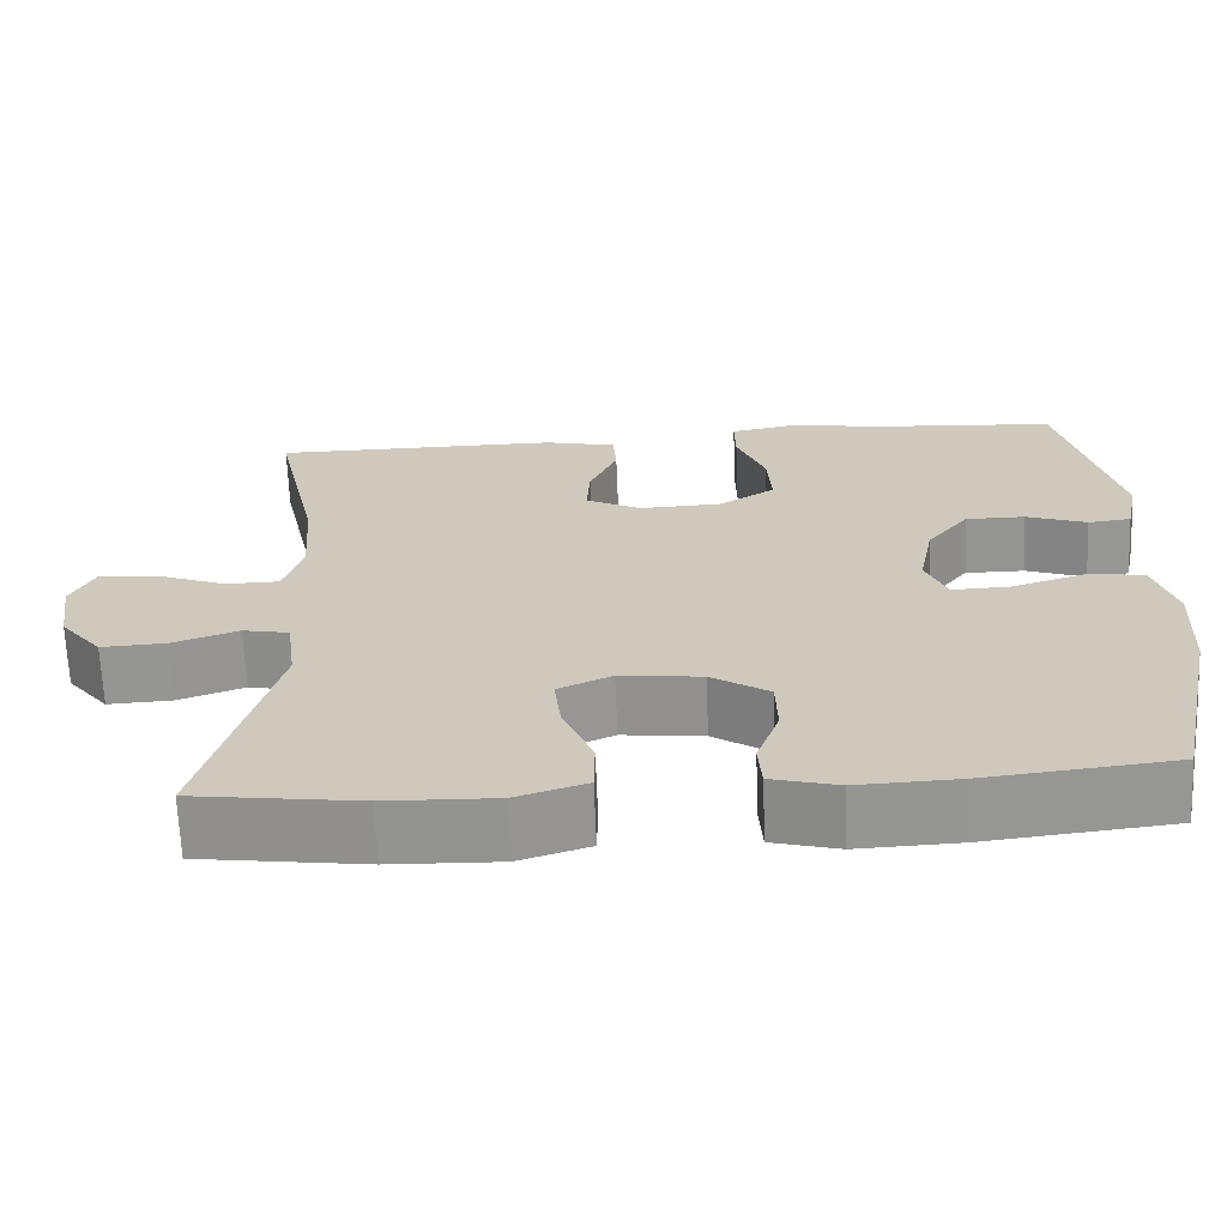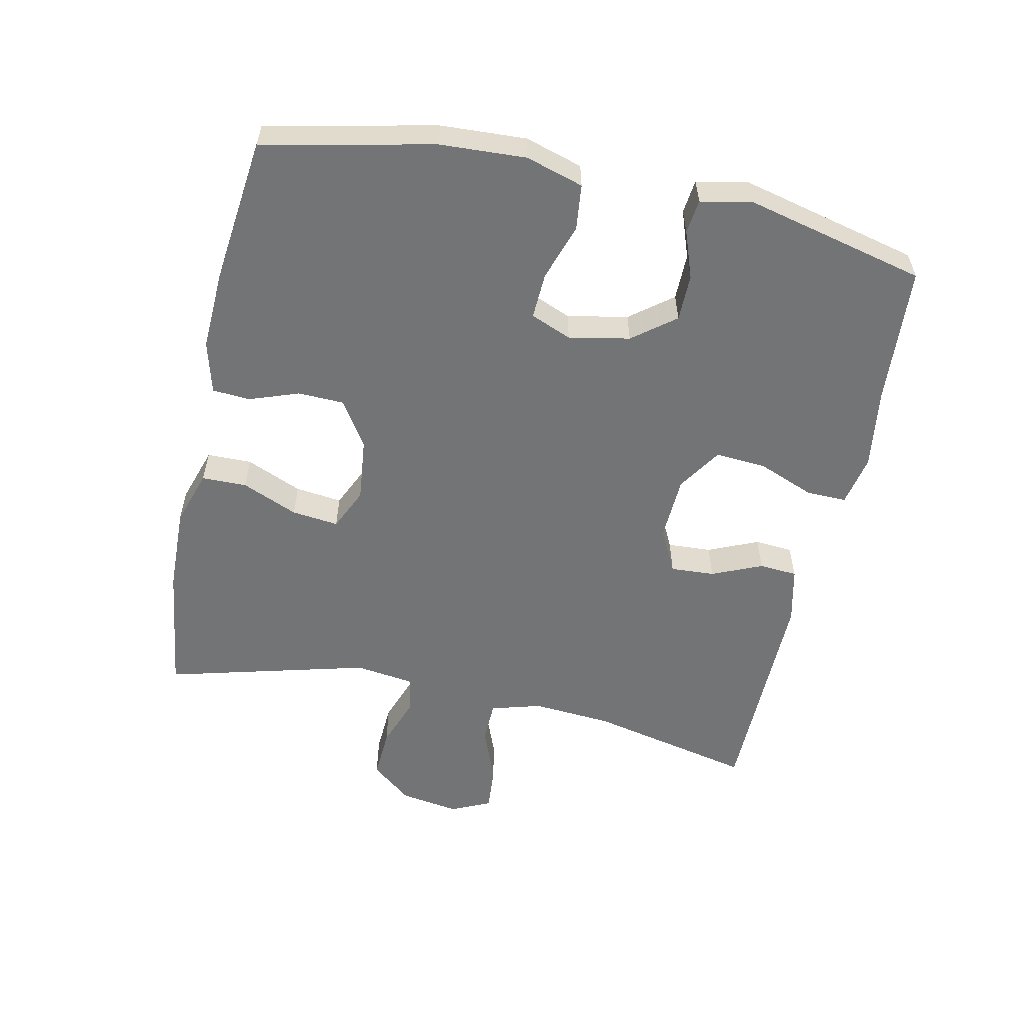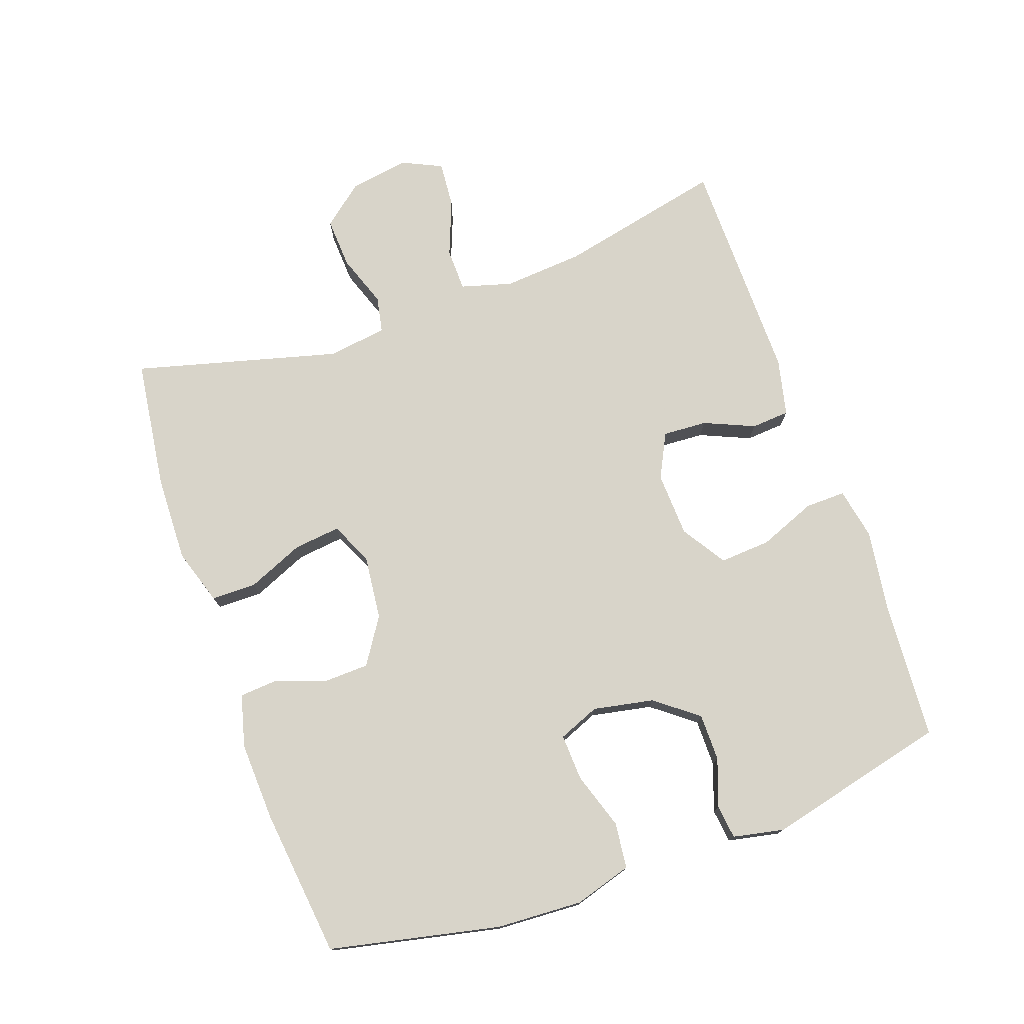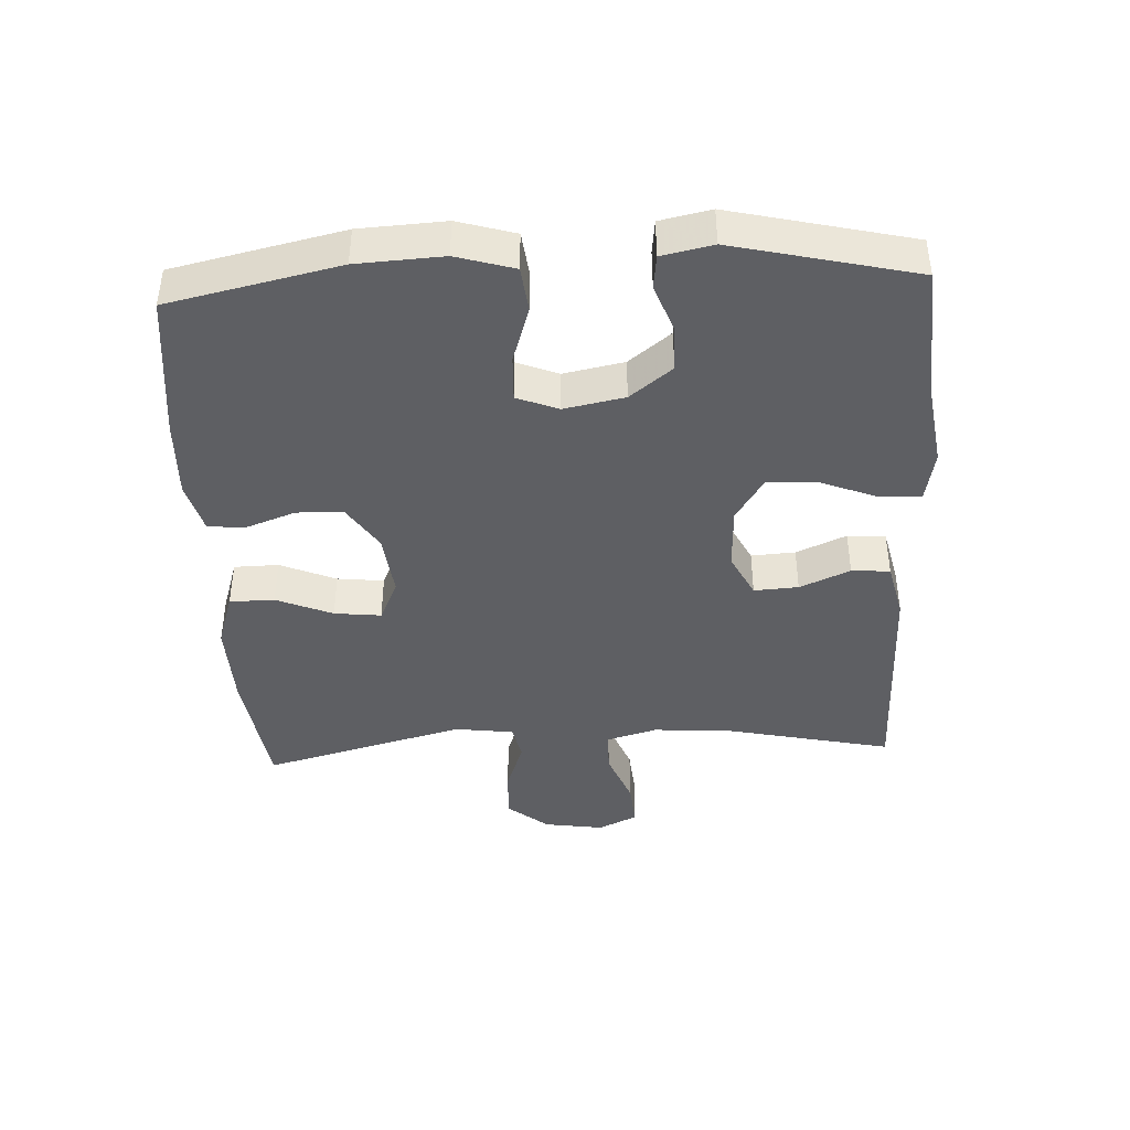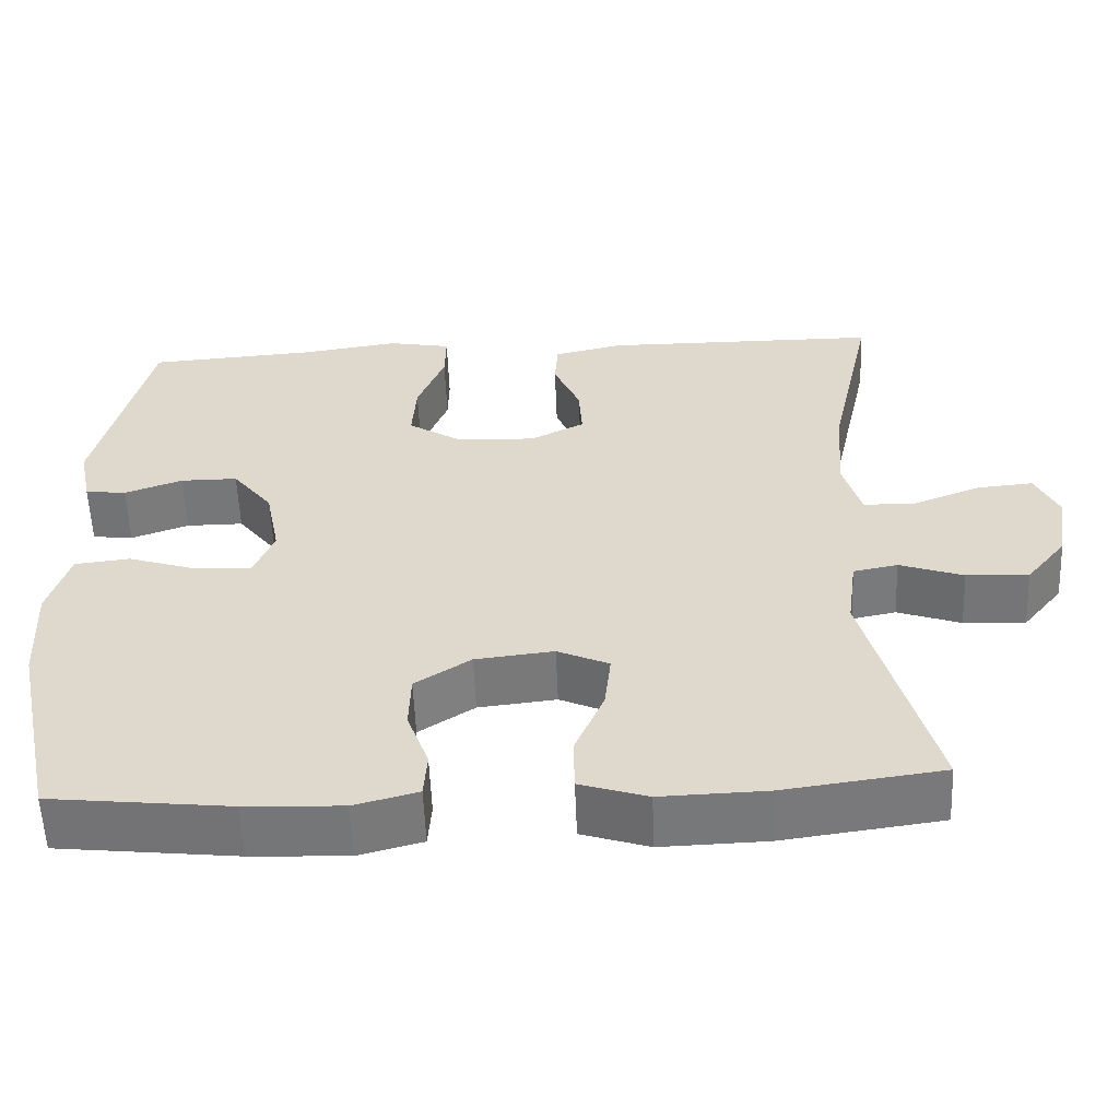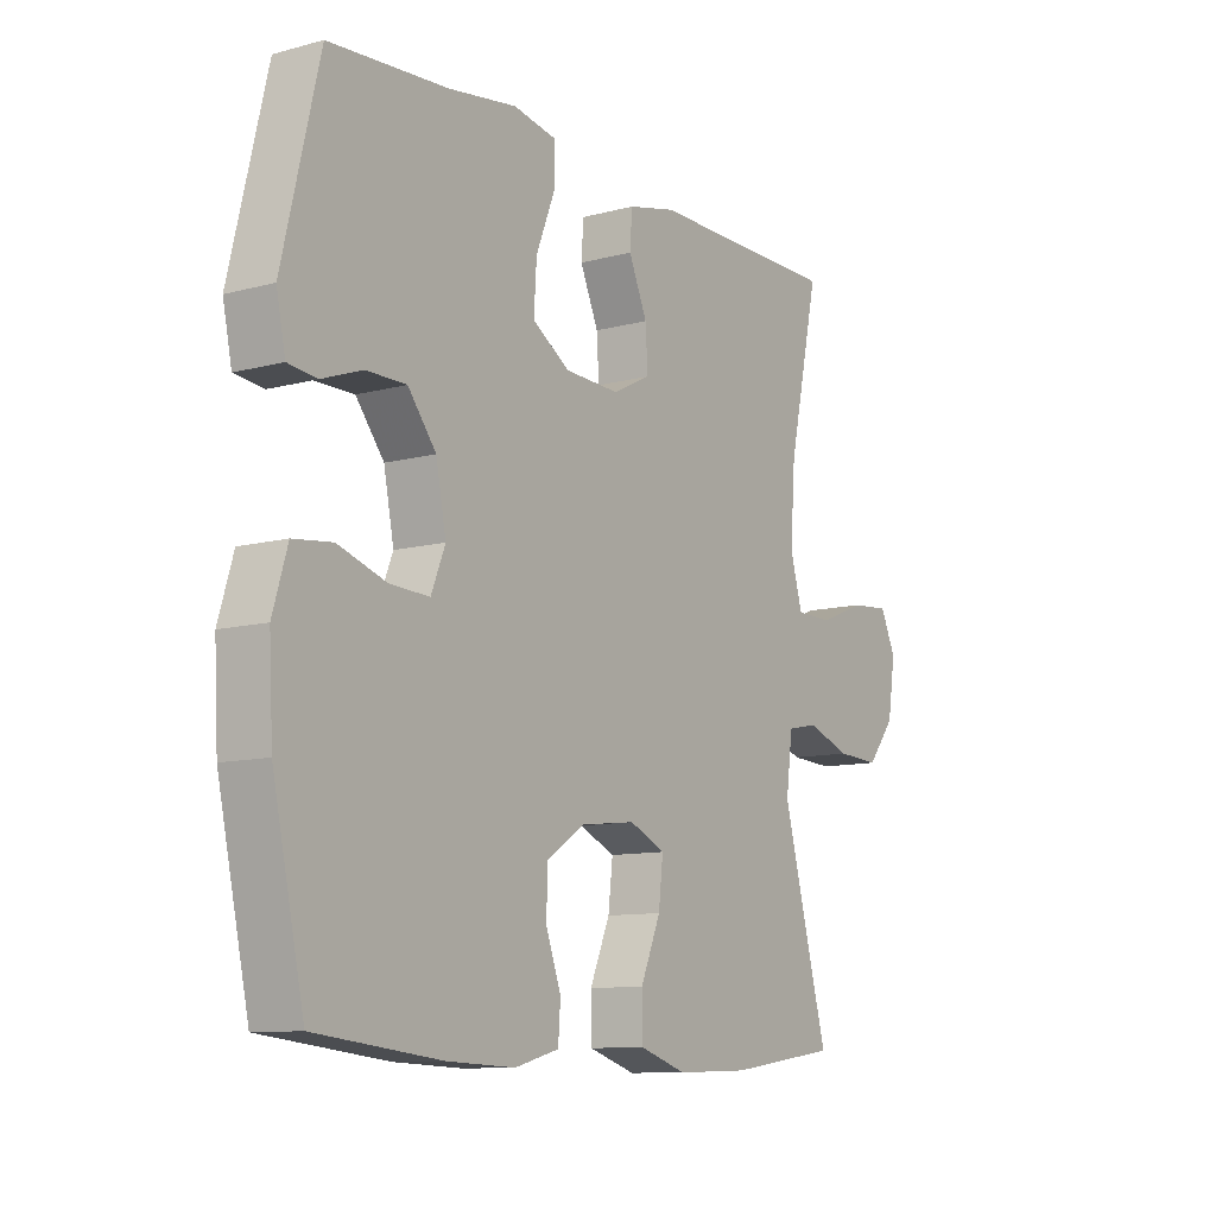
<metadata>
{"format":"obj","ext":"obj","renderer":"f3d","projection":"perspective","resolution":1024,"background":"white","views":[{"elev":-67.0,"azim":-177.7,"up":"+Z"},{"elev":-56.1,"azim":-102.2,"up":"+Y"},{"elev":75.7,"azim":-109.6,"up":"+Y"},{"elev":-41.8,"azim":-87.1,"up":"+Y"},{"elev":-57.1,"azim":2.3,"up":"+Z"},{"elev":-10.4,"azim":-56.0,"up":"+Z"}]}
</metadata>
<code>
v 0.5 0.07 -0.5
v 0.303 0.07 -0.527
v 0.172 0.07 -0.531
v 0.088 0.07 -0.504
v 0.087 0.07 -0.436
v 0.123 0.07 -0.351
v 0.131 0.07 -0.28
v 0.067 0.07 -0.251
v -0.03 0.07 -0.262
v -0.099 0.07 -0.307
v -0.101 0.07 -0.377
v -0.074 0.07 -0.452
v -0.078 0.07 -0.509
v -0.157 0.07 -0.53
v -0.277 0.07 -0.525
v -0.5 0.07 -0.5
v -0.556 0.07 -0.243
v -0.563 0.07 -0.113
v -0.537 0.07 -0.026
v -0.468 0.07 -0.018
v -0.382 0.07 -0.046
v -0.312 0.07 -0.049
v -0.287 0.07 0.013
v -0.305 0.07 0.105
v -0.355 0.07 0.169
v -0.426 0.07 0.169
v -0.498 0.07 0.143
v -0.549 0.07 0.149
v -0.565 0.07 0.226
v -0.5 0.07 0.5
v -0.289 0.07 0.515
v -0.168 0.07 0.533
v -0.09 0.07 0.518
v -0.091 0.07 0.457
v -0.125 0.07 0.371
v -0.13 0.07 0.294
v -0.063 0.07 0.251
v 0.035 0.07 0.247
v 0.102 0.07 0.281
v 0.098 0.07 0.348
v 0.065 0.07 0.424
v 0.069 0.07 0.482
v 0.155 0.07 0.502
v 0.5 0.07 0.5
v 0.445 0.07 0.249
v 0.436 0.07 0.128
v 0.458 0.07 0.051
v 0.523 0.07 0.05
v 0.607 0.07 0.083
v 0.677 0.07 0.089
v 0.705 0.07 0.029
v 0.691 0.07 -0.061
v 0.641 0.07 -0.123
v 0.564 0.07 -0.119
v 0.485 0.07 -0.091
v 0.43 0.07 -0.102
v 0.418 0.07 -0.192
v 0.5 0 -0.5
v 0.303 0 -0.527
v 0.172 0 -0.531
v 0.088 0 -0.504
v 0.087 0 -0.436
v 0.123 0 -0.351
v 0.131 0 -0.28
v 0.067 0 -0.251
v -0.03 0 -0.262
v -0.099 0 -0.307
v -0.101 0 -0.377
v -0.074 0 -0.452
v -0.078 0 -0.509
v -0.157 0 -0.53
v -0.277 0 -0.525
v -0.5 0 -0.5
v -0.556 0 -0.243
v -0.563 0 -0.113
v -0.537 0 -0.026
v -0.468 0 -0.018
v -0.382 0 -0.046
v -0.312 0 -0.049
v -0.287 0 0.013
v -0.305 0 0.105
v -0.355 0 0.169
v -0.426 0 0.169
v -0.498 0 0.143
v -0.549 0 0.149
v -0.565 0 0.226
v -0.5 0 0.5
v -0.289 0 0.515
v -0.168 0 0.533
v -0.09 0 0.518
v -0.091 0 0.457
v -0.125 0 0.371
v -0.13 0 0.294
v -0.063 0 0.251
v 0.035 0 0.247
v 0.102 0 0.281
v 0.098 0 0.348
v 0.065 0 0.424
v 0.069 0 0.482
v 0.155 0 0.502
v 0.5 0 0.5
v 0.445 0 0.249
v 0.436 0 0.128
v 0.458 0 0.051
v 0.523 0 0.05
v 0.607 0 0.083
v 0.677 0 0.089
v 0.705 0 0.029
v 0.691 0 -0.061
v 0.641 0 -0.123
v 0.564 0 -0.119
v 0.485 0 -0.091
v 0.43 0 -0.102
v 0.418 0 -0.192
f 53 54 55
f 52 53 55
f 51 52 55
f 50 51 55
f 49 50 55
f 48 49 55
f 47 48 55 56
f 46 47 56
f 43 44 45
f 42 43 45
f 41 42 45
f 40 41 45
f 39 40 45 46
f 46 56 57
f 39 46 57
f 38 39 57
f 33 34 35
f 32 33 35
f 31 32 35
f 31 35 36
f 30 31 36
f 29 30 36
f 28 29 36
f 27 28 36
f 26 27 36
f 25 26 36 37
f 19 20 21
f 18 19 21
f 17 18 21
f 16 17 21
f 15 16 21
f 14 15 21
f 13 14 21
f 12 13 21
f 11 12 21
f 10 11 21 22
f 9 10 22 23
f 4 5 6
f 3 4 6
f 2 3 6
f 1 2 6
f 57 1 6
f 57 6 7
f 57 7 8
f 38 57 8
f 37 38 8
f 25 37 8
f 24 25 8
f 8 9 23 24
f 112 111 110
f 112 110 109
f 112 109 108
f 112 108 107
f 112 107 106
f 112 106 105
f 113 112 105 104
f 113 104 103
f 102 101 100
f 102 100 99
f 102 99 98
f 102 98 97
f 103 102 97 96
f 114 113 103
f 114 103 96
f 114 96 95
f 92 91 90
f 92 90 89
f 92 89 88
f 93 92 88
f 93 88 87
f 93 87 86
f 93 86 85
f 93 85 84
f 93 84 83
f 94 93 83 82
f 78 77 76
f 78 76 75
f 78 75 74
f 78 74 73
f 78 73 72
f 78 72 71
f 78 71 70
f 78 70 69
f 78 69 68
f 79 78 68 67
f 80 79 67 66
f 63 62 61
f 63 61 60
f 63 60 59
f 63 59 58
f 63 58 114
f 64 63 114
f 65 64 114
f 65 114 95
f 65 95 94
f 65 94 82
f 65 82 81
f 81 80 66 65
f 1 58 59 2
f 2 59 60 3
f 3 60 61 4
f 4 61 62 5
f 5 62 63 6
f 6 63 64 7
f 7 64 65 8
f 8 65 66 9
f 9 66 67 10
f 10 67 68 11
f 11 68 69 12
f 12 69 70 13
f 13 70 71 14
f 14 71 72 15
f 15 72 73 16
f 16 73 74 17
f 17 74 75 18
f 18 75 76 19
f 19 76 77 20
f 20 77 78 21
f 21 78 79 22
f 22 79 80 23
f 23 80 81 24
f 24 81 82 25
f 25 82 83 26
f 26 83 84 27
f 27 84 85 28
f 28 85 86 29
f 29 86 87 30
f 30 87 88 31
f 31 88 89 32
f 32 89 90 33
f 33 90 91 34
f 34 91 92 35
f 35 92 93 36
f 36 93 94 37
f 37 94 95 38
f 38 95 96 39
f 39 96 97 40
f 40 97 98 41
f 41 98 99 42
f 42 99 100 43
f 43 100 101 44
f 44 101 102 45
f 45 102 103 46
f 46 103 104 47
f 47 104 105 48
f 48 105 106 49
f 49 106 107 50
f 50 107 108 51
f 51 108 109 52
f 52 109 110 53
f 53 110 111 54
f 54 111 112 55
f 55 112 113 56
f 56 113 114 57
f 57 114 58 1

</code>
